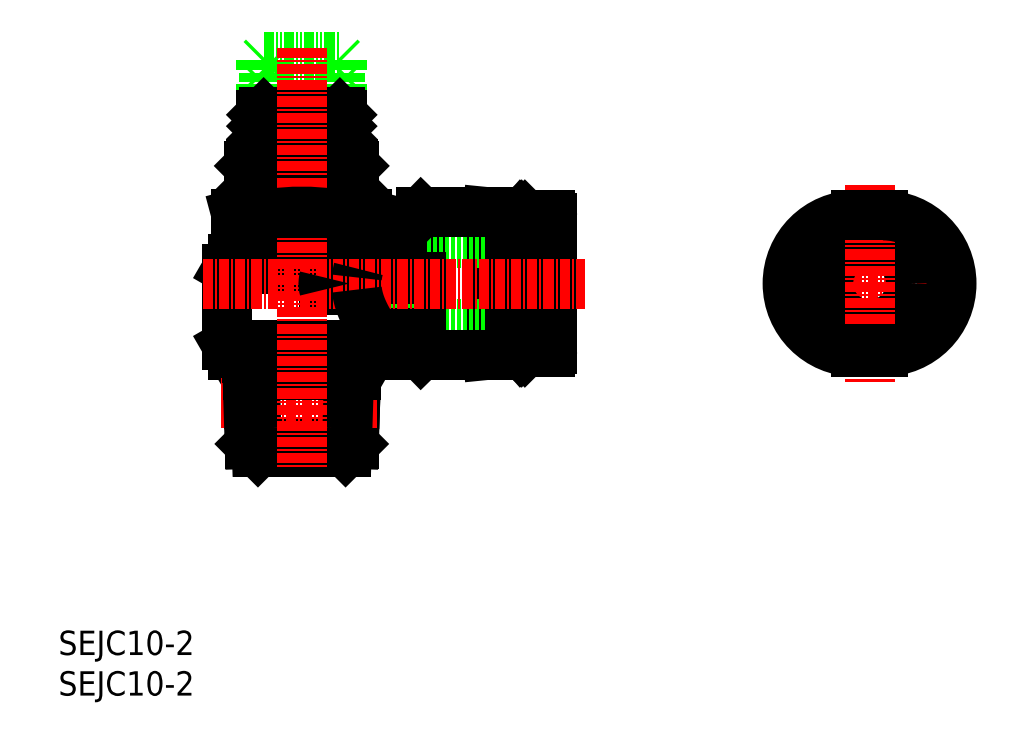
<metadata>
{"format":"dxf","ext":"dxf","renderer":"ezdxf+matplotlib","layout":"modelspace","background":"white","min_lineweight":24,"dpi":150}
</metadata>
<code>
0
SECTION
2
ENTITIES
0
INSERT
8
0
2
*U12
10
0
20
0
30
0
0
INSERT
8
0
2
*U13
10
0
20
0
30
0
0
LINE
8
0
10
52.9
20
59.6
30
0
11
52.9
21
42
31
0
0
LINE
8
0
10
44.7
20
59.6
30
0
11
44.7
21
51.55
31
0
0
LINE
8
0
10
57.17
20
59.3
30
0
11
57.17
21
42.3
31
0
0
LINE
8
0
10
56.82
20
59.3
30
0
11
55.9
21
59.3
31
0
0
LINE
8
0
10
57.17
20
59.3
30
0
11
57
21
59.1
31
0
0
LINE
8
0
10
57.5
20
59.3
30
0
11
57.8
21
59
31
0
0
LINE
8
0
10
36.75
20
42
30
0
11
36.75
21
41.8
31
0
0
LINE
8
0
10
23.25
20
42
30
0
11
23.25
21
41.8
31
0
0
LINE
8
0
10
23.05
20
41.8
30
0
11
36.95
21
41.8
31
0
0
LINE
8
0
10
60.9
20
55.8
30
0
11
40.7
21
55.8
31
0
0
LINE
8
0
10
60.9
20
45.8
30
0
11
40.7
21
45.8
31
0
0
LINE
8
0
10
57
20
59.1
30
0
11
57
21
42.5
31
0
0
LINE
8
0
10
56.82
20
59.3
30
0
11
56.82
21
42.3
31
0
0
LINE
8
0
10
57.5
20
59.3
30
0
11
57.5
21
42.3
31
0
0
LINE
8
0
10
57.8
20
59
30
0
11
57.8
21
42.6
31
0
0
LINE
8
0
10
57
20
42.5
30
0
11
56.82
21
42.3
31
0
0
LINE
8
0
10
57
20
59.1
30
0
11
56.82
21
59.3
31
0
0
LINE
8
0
10
57.17
20
42.3
30
0
11
57
21
42.5
31
0
0
LINE
8
0
10
57.5
20
42.3
30
0
11
57.8
21
42.6
31
0
0
LINE
8
0
10
57.5
20
59.3
30
0
11
57.17
21
59.3
31
0
0
LINE
8
0
10
57.5
20
42.3
30
0
11
57.17
21
42.3
31
0
0
LINE
8
0
10
56.82
20
42.3
30
0
11
55.9
21
42.3
31
0
0
LINE
8
0
10
25.5
20
61.7
30
0
11
25.8
21
62
31
0
0
LINE
8
0
10
60.9
20
58.9
30
0
11
60.9
21
42.7
31
0
0
LINE
8
0
10
52.9
20
42
30
0
11
55.9
21
42.3
31
0
0
LINE
8
0
10
58.7
20
59.2
30
0
11
58.7
21
42.4
31
0
0
LINE
8
0
10
34.5
20
61.7
30
0
11
34.2
21
62
31
0
0
LINE
8
0
10
58.7
20
44.77
30
0
11
57.8
21
44.77
31
0
0
LINE
8
0
10
60.6
20
59.2
30
0
11
58.7
21
59.2
31
0
0
LINE
8
0
10
60.6
20
42.4
30
0
11
58.7
21
42.4
31
0
0
LINE
8
0
10
58.7
20
56.82
30
0
11
57.8
21
56.82
31
0
0
LINE
8
0
10
38.8
20
55.55
30
0
11
38.8
21
53.8
31
0
0
LINE
8
0
10
42.2
20
44.55
30
0
11
44.7
21
42
31
0
0
LINE
8
0
10
24.6
20
30
30
0
11
35.4
21
30
31
0
0
LINE
8
0
10
42.2
20
57.05
30
0
11
44.7
21
59.6
31
0
0
LINE
8
0
10
40.3
20
57.05
30
0
11
42.2
21
57.05
31
0
0
LINE
8
0
10
42.2
20
50.05
30
0
11
42.2
21
44.55
31
0
0
LINE
8
0
10
32.79
20
51.55
30
0
11
44.7
21
51.55
31
0
0
LINE
8
0
10
44.7
20
50.05
30
0
11
44.7
21
42
31
0
0
LINE
8
0
10
39.2
20
44.55
30
0
11
39.2
21
43.2
31
0
0
LINE
8
0
10
32.79
20
50.05
30
0
11
44.7
21
50.05
31
0
0
LINE
8
0
10
21.92
20
59.38
30
0
11
23.5
21
59.8
31
0
0
LINE
8
0
10
40.7
20
55.8
30
0
11
40.7
21
45.8
31
0
0
LINE
8
0
10
36.5
20
59.8
30
0
11
38.08
21
59.38
31
0
0
LINE
8
0
10
21.49
20
42
30
0
11
38.51
21
42
31
0
0
LINE
8
0
10
44.7
20
42
30
0
11
52.9
21
42
31
0
0
LINE
8
0
10
20.8
20
43.2
30
0
11
39.2
21
43.2
31
0
0
LINE
8
0
10
42.2
20
57.05
30
0
11
42.2
21
51.55
31
0
0
LINE
8
0
10
21.92
20
59.38
30
0
11
21.92
21
53.8
31
0
0
LINE
8
0
10
44.7
20
59.6
30
0
11
52.9
21
59.6
31
0
0
LINE
8
0
10
20.8
20
52.6
30
0
11
21.49
21
53.8
31
0
0
LINE
8
0
10
39.2
20
43.2
30
0
11
38.51
21
42
31
0
0
LINE
8
0
10
20.8
20
43.2
30
0
11
21.49
21
42
31
0
0
LINE
8
0
10
20.8
20
52.6
30
0
11
36.99
21
52.6
31
0
0
LINE
8
0
10
21.49
20
53.8
30
0
11
40.3
21
53.8
31
0
0
LINE
8
0
10
36.5
20
53.8
30
0
11
36.99
21
52.6
31
0
0
LINE
8
0
10
23.5
20
65.3
30
0
11
23.5
21
62.2
31
0
0
LINE
8
0
10
23.7
20
62
30
0
11
36.3
21
62
31
0
0
LINE
8
0
10
23.5
20
65.3
30
0
11
36.5
21
65.3
31
0
0
LINE
8
0
10
55.9
20
59.3
30
0
11
55.9
21
42.3
31
0
0
LINE
8
0
10
23.7
20
65.5
30
0
11
36.3
21
65.5
31
0
0
LINE
8
0
10
20.8
20
52.6
30
0
11
20.8
21
43.2
31
0
0
LINE
8
0
10
36.5
20
65.3
30
0
11
36.5
21
62.2
31
0
0
LINE
8
0
10
25.96
20
59.38
30
0
11
25.96
21
53.8
31
0
0
LINE
8
0
10
34.04
20
59.38
30
0
11
34.04
21
53.8
31
0
0
LINE
8
0
10
38.08
20
59.38
30
0
11
38.08
21
53.8
31
0
0
LINE
8
0
10
35.72
20
36.01
30
0
11
35.54
21
30.14
31
0
0
LINE
8
0
10
36.74
20
41.1
30
0
11
36.58
21
36.01
31
0
0
LINE
8
0
10
36.95
20
41.8
30
0
11
36.95
21
41.75
31
0
0
LINE
8
0
10
23.05
20
41.8
30
0
11
23.05
21
41.75
31
0
0
LINE
8
0
10
23.26
20
41.1
30
0
11
23.11
21
41.46
31
0
0
LINE
8
0
10
36.74
20
41.1
30
0
11
36.89
21
41.46
31
0
0
LINE
8
0
10
36.74
20
41.1
30
0
11
35.83
21
39.53
31
0
0
LINE
8
0
10
23.26
20
41.1
30
0
11
36.74
21
41.1
31
0
0
LINE
8
0
10
23.42
20
36.01
30
0
11
23.58
21
31.02
31
0
0
LINE
8
0
10
36.58
20
36.01
30
0
11
36.42
21
31.02
31
0
0
LINE
8
0
10
24.28
20
36.01
30
0
11
24.46
21
30.14
31
0
0
LINE
8
0
10
23.58
20
31.02
30
0
11
36.42
21
31.02
31
0
0
LINE
8
0
10
35.4
20
30
30
0
11
36.42
21
31.02
31
0
0
LINE
8
0
10
24.6
20
30
30
0
11
23.58
21
31.02
31
0
0
LINE
8
CENTER
10
20.04
20
36.01
30
0
11
39.3
21
36.01
31
0
0
LINE
8
0
10
35.83
20
39.53
30
0
11
35.72
21
36.01
31
0
0
LINE
8
0
10
23.26
20
41.1
30
0
11
23.42
21
36.01
31
0
0
LINE
8
0
10
23.31
20
39.53
30
0
11
36.69
21
39.53
31
0
0
LINE
8
0
10
23.25
20
41.6
30
0
11
36.75
21
41.6
31
0
0
LINE
8
0
10
23.26
20
41.1
30
0
11
24.17
21
39.53
31
0
0
LINE
8
0
10
24.17
20
39.53
30
0
11
24.28
21
36.01
31
0
0
LINE
8
0
10
35
20
78.4
30
0
11
35
21
77
31
0
0
LINE
8
0
10
35
20
75.4
30
0
11
35
21
74
31
0
0
LINE
8
0
10
25.3
20
78.7
30
0
11
34.7
21
78.7
31
0
0
LINE
8
0
10
25
20
78.4
30
0
11
25
21
77
31
0
0
LINE
8
0
10
34.7
20
76.7
30
0
11
34.7
21
75.7
31
0
0
LINE
8
0
10
25.3
20
76.7
30
0
11
25.3
21
75.7
31
0
0
LINE
8
0
10
25
20
77
30
0
11
25.3
21
76.7
31
0
0
LINE
8
0
10
25
20
78.4
30
0
11
25.3
21
78.7
31
0
0
LINE
8
0
10
25
20
75.4
30
0
11
25
21
74
31
0
0
LINE
8
0
10
34.7
20
75.7
30
0
11
35
21
75.4
31
0
0
LINE
8
0
10
34.7
20
76.7
30
0
11
35
21
77
31
0
0
LINE
8
0
10
35
20
78.4
30
0
11
34.7
21
78.7
31
0
0
LINE
8
0
10
25
20
75.4
30
0
11
25.3
21
75.7
31
0
0
LINE
8
0
10
27.54
20
66.9
30
0
11
27.54
21
65.5
31
0
0
LINE
8
0
10
35
20
71.6
30
0
11
35
21
70.2
31
0
0
LINE
8
0
10
32.46
20
66.9
30
0
11
32.46
21
65.5
31
0
0
LINE
8
0
10
32.8
20
66.9
30
0
11
33
21
66.7
31
0
0
LINE
8
0
10
33
20
66.7
30
0
11
27
21
66.7
31
0
0
LINE
8
0
10
25.3
20
69.9
30
0
11
34.7
21
69.9
31
0
0
LINE
8
0
10
35
20
68.6
30
0
11
35
21
67.2
31
0
0
LINE
8
0
10
25
20
68.6
30
0
11
25.3
21
68.9
31
0
0
LINE
8
0
10
34.7
20
69.9
30
0
11
35
21
70.2
31
0
0
LINE
8
0
10
25
20
67.2
30
0
11
35
21
67.2
31
0
0
LINE
8
0
10
25
20
71.6
30
0
11
35
21
71.6
31
0
0
LINE
8
0
10
27.2
20
66.9
30
0
11
27
21
66.7
31
0
0
LINE
8
0
10
34.7
20
69.9
30
0
11
34.7
21
68.9
31
0
0
LINE
8
0
10
25
20
70.2
30
0
11
35
21
70.2
31
0
0
LINE
8
0
10
25
20
70.2
30
0
11
25.3
21
69.9
31
0
0
LINE
8
0
10
25
20
68.6
30
0
11
25
21
67.2
31
0
0
LINE
8
0
10
25
20
71.6
30
0
11
25.3
21
71.9
31
0
0
LINE
8
0
10
35
20
67.2
30
0
11
34.7
21
66.9
31
0
0
LINE
8
0
10
25.3
20
69.9
30
0
11
25.3
21
68.9
31
0
0
LINE
8
0
10
25
20
71.6
30
0
11
25
21
70.2
31
0
0
LINE
8
0
10
27
20
66.7
30
0
11
27
21
65.5
31
0
0
LINE
8
0
10
33
20
66.7
30
0
11
33
21
65.5
31
0
0
LINE
8
0
10
32.94
20
68.6
30
0
11
32.94
21
67.2
31
0
0
LINE
8
0
10
34.94
20
68.6
30
0
11
34.94
21
67.2
31
0
0
LINE
8
0
10
31.55
20
68.6
30
0
11
31.55
21
67.2
31
0
0
LINE
8
0
10
32.27
20
68.6
30
0
11
32.27
21
67.2
31
0
0
LINE
8
0
10
33.54
20
71.6
30
0
11
33.54
21
70.2
31
0
0
LINE
8
0
10
30.78
20
68.6
30
0
11
30.78
21
67.2
31
0
0
LINE
8
0
10
25.24
20
68.6
30
0
11
25.24
21
67.2
31
0
0
LINE
8
0
10
30
20
68.6
30
0
11
30
21
67.2
31
0
0
LINE
8
0
10
29.22
20
68.6
30
0
11
29.22
21
67.2
31
0
0
LINE
8
0
10
34.46
20
68.6
30
0
11
34.46
21
67.2
31
0
0
LINE
8
0
10
28.45
20
68.6
30
0
11
28.45
21
67.2
31
0
0
LINE
8
0
10
33.54
20
68.6
30
0
11
33.54
21
67.2
31
0
0
LINE
8
0
10
34.76
20
68.6
30
0
11
34.76
21
67.2
31
0
0
LINE
8
0
10
34.05
20
68.6
30
0
11
34.05
21
67.2
31
0
0
LINE
8
0
10
25.54
20
68.6
30
0
11
25.54
21
67.2
31
0
0
LINE
8
0
10
25.95
20
68.6
30
0
11
25.95
21
67.2
31
0
0
LINE
8
0
10
26.46
20
68.6
30
0
11
26.46
21
67.2
31
0
0
LINE
8
0
10
27.73
20
68.6
30
0
11
27.73
21
67.2
31
0
0
LINE
8
0
10
27.06
20
68.6
30
0
11
27.06
21
67.2
31
0
0
LINE
8
0
10
34.05
20
71.6
30
0
11
34.05
21
70.2
31
0
0
LINE
8
0
10
34.94
20
71.6
30
0
11
34.94
21
70.2
31
0
0
LINE
8
0
10
30.78
20
71.6
30
0
11
30.78
21
70.2
31
0
0
LINE
8
0
10
34.46
20
71.6
30
0
11
34.46
21
70.2
31
0
0
LINE
8
0
10
34.76
20
71.6
30
0
11
34.76
21
70.2
31
0
0
LINE
8
0
10
30
20
71.6
30
0
11
30
21
70.2
31
0
0
LINE
8
0
10
29.22
20
71.6
30
0
11
29.22
21
70.2
31
0
0
LINE
8
0
10
25.06
20
68.6
30
0
11
25.06
21
67.2
31
0
0
LINE
8
0
10
31.55
20
71.6
30
0
11
31.55
21
70.2
31
0
0
LINE
8
0
10
32.94
20
71.6
30
0
11
32.94
21
70.2
31
0
0
LINE
8
0
10
27.73
20
71.6
30
0
11
27.73
21
70.2
31
0
0
LINE
8
0
10
28.45
20
71.6
30
0
11
28.45
21
70.2
31
0
0
LINE
8
0
10
32.27
20
71.6
30
0
11
32.27
21
70.2
31
0
0
LINE
8
0
10
27.06
20
71.6
30
0
11
27.06
21
70.2
31
0
0
LINE
8
0
10
25.95
20
71.6
30
0
11
25.95
21
70.2
31
0
0
LINE
8
0
10
25.54
20
71.6
30
0
11
25.54
21
70.2
31
0
0
LINE
8
0
10
26.46
20
71.6
30
0
11
26.46
21
70.2
31
0
0
LINE
8
0
10
25.24
20
71.6
30
0
11
25.24
21
70.2
31
0
0
LINE
8
0
10
25.06
20
71.6
30
0
11
25.06
21
70.2
31
0
0
LINE
8
0
10
35
20
71.6
30
0
11
34.7
21
71.9
31
0
0
LINE
8
0
10
34.7
20
68.9
30
0
11
35
21
68.6
31
0
0
LINE
8
0
10
25
20
68.6
30
0
11
35
21
68.6
31
0
0
LINE
8
0
10
25.3
20
68.9
30
0
11
34.7
21
68.9
31
0
0
LINE
8
0
10
25.3
20
71.9
30
0
11
34.7
21
71.9
31
0
0
LINE
8
0
10
25.3
20
66.9
30
0
11
25
21
67.2
31
0
0
LINE
8
0
10
25.3
20
66.9
30
0
11
34.7
21
66.9
31
0
0
LINE
8
0
10
30
20
65.3
30
0
11
30
21
62.2
31
0
0
LINE
8
0
10
31.02
20
65.3
30
0
11
31.02
21
62.2
31
0
0
LINE
8
0
10
32.01
20
65.3
30
0
11
32.01
21
62.2
31
0
0
LINE
8
0
10
32.95
20
65.3
30
0
11
32.95
21
62.2
31
0
0
LINE
8
0
10
33.82
20
65.3
30
0
11
33.82
21
62.2
31
0
0
LINE
8
0
10
34.6
20
65.3
30
0
11
34.6
21
62.2
31
0
0
LINE
8
0
10
35.26
20
65.3
30
0
11
35.26
21
62.2
31
0
0
LINE
8
0
10
35.79
20
65.3
30
0
11
35.79
21
62.2
31
0
0
LINE
8
0
10
36.18
20
65.3
30
0
11
36.18
21
62.2
31
0
0
LINE
8
0
10
36.42
20
65.3
30
0
11
36.42
21
62.2
31
0
0
LINE
8
0
10
28.98
20
65.3
30
0
11
28.98
21
62.2
31
0
0
LINE
8
0
10
27.99
20
65.3
30
0
11
27.99
21
62.2
31
0
0
LINE
8
0
10
27.05
20
65.3
30
0
11
27.05
21
62.2
31
0
0
LINE
8
0
10
26.18
20
65.3
30
0
11
26.18
21
62.2
31
0
0
LINE
8
0
10
25.4
20
65.3
30
0
11
25.4
21
62.2
31
0
0
LINE
8
0
10
24.74
20
65.3
30
0
11
24.74
21
62.2
31
0
0
LINE
8
0
10
24.21
20
65.3
30
0
11
24.21
21
62.2
31
0
0
LINE
8
0
10
23.82
20
65.3
30
0
11
23.82
21
62.2
31
0
0
LINE
8
0
10
23.58
20
65.3
30
0
11
23.58
21
62.2
31
0
0
LINE
8
0
10
36.3
20
62
30
0
11
36.5
21
62.2
31
0
0
LINE
8
0
10
36.5
20
62.2
30
0
11
23.5
21
62.2
31
0
0
LINE
8
0
10
36.5
20
65.3
30
0
11
36.3
21
65.5
31
0
0
LINE
8
0
10
23.5
20
62.2
30
0
11
23.7
21
62
31
0
0
LINE
8
CENTER
10
17.8
20
50.8
30
0
11
64.9
21
50.8
31
0
0
LINE
8
0
10
23.5
20
65.3
30
0
11
23.7
21
65.5
31
0
0
LINE
8
0
10
25.5
20
61.7
30
0
11
34.5
21
61.7
31
0
0
LINE
8
0
10
34.5
20
61.7
30
0
11
34.5
21
59.8
31
0
0
LINE
8
0
10
25.5
20
61.7
30
0
11
25.5
21
59.8
31
0
0
LINE
8
0
10
23.5
20
59.8
30
0
11
36.5
21
59.8
31
0
0
LINE
8
0
10
52.9
20
59.6
30
0
11
55.9
21
59.3
31
0
0
LINE
8
CENTER
10
30
20
79.87
30
0
11
30
21
28
31
0
0
LINE
8
0
10
39.2
20
44.55
30
0
11
42.2
21
44.55
31
0
0
ARC
8
0
10
36.15
20
41.75
30
0
40
0.8
50
338.2
51
0
0
ARC
8
0
10
23.85
20
41.75
30
0
40
0.8
50
180
51
201.8
0
ARC
8
0
10
23.94
20
52.48
30
0
40
7.181
50
73.66
51
103.7
0
ARC
8
0
10
40.3
20
55.55
30
0
40
1.5
50
90
51
180
0
ARC
8
0
10
36.06
20
52.48
30
0
40
7.181
50
76.34
51
106.3
0
ARC
8
0
10
30
20
31.38
30
0
40
28.29
50
81.79
51
98.21
0
POLYLINE
8
0
66
     1
10
0
20
0
30
0
0
VERTEX
8
0
10
36.79
20
50.05
30
0
42
0.009935
0
VERTEX
8
0
10
36.83
20
49.76
30
0
42
0.009587
0
VERTEX
8
0
10
36.88
20
49.48
30
0
42
0.009264
0
VERTEX
8
0
10
36.94
20
49.2
30
0
42
0.008953
0
VERTEX
8
0
10
37.01
20
48.92
30
0
42
0.008448
0
VERTEX
8
0
10
37.09
20
48.64
30
0
42
0.007912
0
VERTEX
8
0
10
37.18
20
48.36
30
0
42
0.007377
0
VERTEX
8
0
10
37.27
20
48.09
30
0
42
0.006847
0
VERTEX
8
0
10
37.38
20
47.82
30
0
42
0.006325
0
VERTEX
8
0
10
37.49
20
47.56
30
0
42
0.005812
0
VERTEX
8
0
10
37.61
20
47.29
30
0
42
0.00531
0
VERTEX
8
0
10
37.73
20
47.03
30
0
42
0.004913
0
VERTEX
8
0
10
37.86
20
46.77
30
0
42
0.004585
0
VERTEX
8
0
10
37.99
20
46.52
30
0
42
0.004255
0
VERTEX
8
0
10
38.13
20
46.27
30
0
42
0.003922
0
VERTEX
8
0
10
38.28
20
46.01
30
0
42
0.003632
0
VERTEX
8
0
10
38.42
20
45.77
30
0
42
0.003356
0
VERTEX
8
0
10
38.57
20
45.52
30
0
42
0.003081
0
VERTEX
8
0
10
38.72
20
45.27
30
0
42
0.002869
0
VERTEX
8
0
10
38.88
20
45.03
30
0
42
0.002708
0
VERTEX
8
0
10
39.04
20
44.79
30
0
42
0.00242
0
VERTEX
8
0
10
39.2
20
44.55
30
0
0
SEQEND
8
0
0
POLYLINE
8
0
66
     1
10
0
20
0
30
0
0
VERTEX
8
0
10
32.79
20
51.55
30
0
42
0.04369
0
VERTEX
8
0
10
32.7
20
51.05
30
0
42
0.04679
0
VERTEX
8
0
10
32.7
20
50.55
30
0
42
0.0437
0
VERTEX
8
0
10
32.79
20
50.05
30
0
0
SEQEND
8
0
0
POLYLINE
8
0
66
     1
10
0
20
0
30
0
0
VERTEX
8
0
10
36.99
20
52.6
30
0
0
VERTEX
8
0
10
36.97
20
52.55
30
0
0
VERTEX
8
0
10
36.96
20
52.5
30
0
0
VERTEX
8
0
10
36.95
20
52.45
30
0
0
VERTEX
8
0
10
36.94
20
52.4
30
0
0
VERTEX
8
0
10
36.93
20
52.35
30
0
0
VERTEX
8
0
10
36.92
20
52.3
30
0
0
VERTEX
8
0
10
36.91
20
52.25
30
0
0
VERTEX
8
0
10
36.9
20
52.2
30
0
0
VERTEX
8
0
10
36.89
20
52.15
30
0
0
VERTEX
8
0
10
36.88
20
52.1
30
0
0
VERTEX
8
0
10
36.87
20
52.05
30
0
0
VERTEX
8
0
10
36.86
20
52
30
0
0
VERTEX
8
0
10
36.85
20
51.95
30
0
0
VERTEX
8
0
10
36.84
20
51.9
30
0
0
VERTEX
8
0
10
36.83
20
51.85
30
0
0
VERTEX
8
0
10
36.83
20
51.8
30
0
0
VERTEX
8
0
10
36.82
20
51.75
30
0
0
VERTEX
8
0
10
36.81
20
51.7
30
0
0
VERTEX
8
0
10
36.81
20
51.65
30
0
0
VERTEX
8
0
10
36.8
20
51.6
30
0
0
VERTEX
8
0
10
36.79
20
51.55
30
0
0
SEQEND
8
0
0
LINE
8
CENTER
10
87.8
20
50.8
30
0
11
112.2
21
50.8
31
0
0
ARC
8
0
10
98.3
20
50.8
30
0
40
8.4
50
90
51
270
0
CIRCLE
8
0
10
100
20
50.8
30
0
40
5.1
0
ARC
8
0
10
60.6
20
58.9
30
0
40
0.3
50
0
51
90
0
ARC
8
0
10
60.6
20
42.7
30
0
40
0.3
50
270
51
0
0
LINE
8
CENTER
10
100
20
63
30
0
11
100
21
38.6
31
0
0
ARC
8
0
10
101.7
20
50.8
30
0
40
8.4
50
270
51
90
0
LINE
8
0
10
101.7
20
59.2
30
0
11
98.3
21
59.2
31
0
0
LINE
8
0
10
98.3
20
42.4
30
0
11
101.7
21
42.4
31
0
0
ENDSEC
0
EOF

</code>
